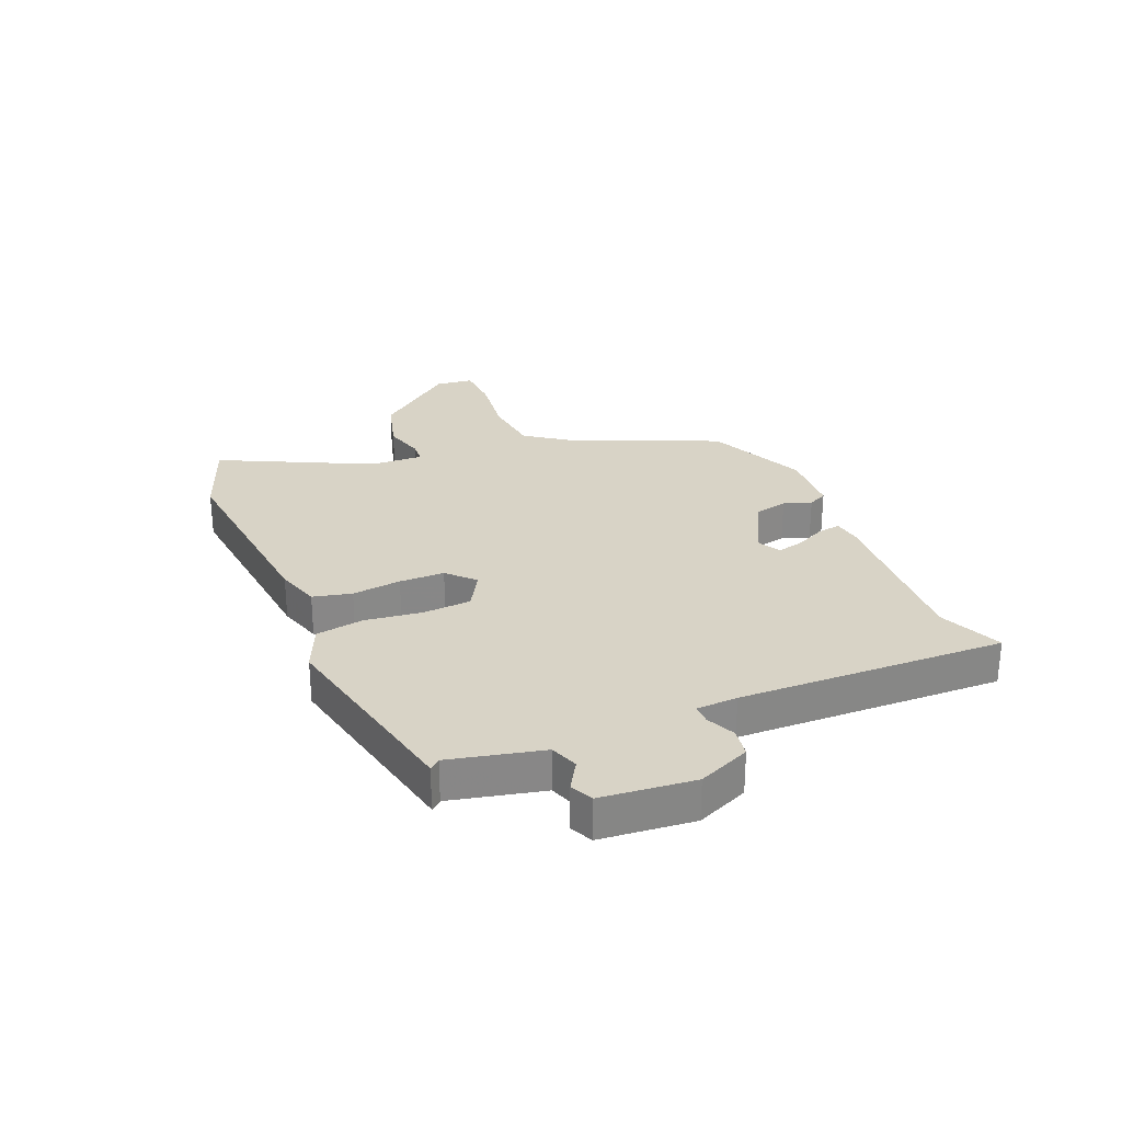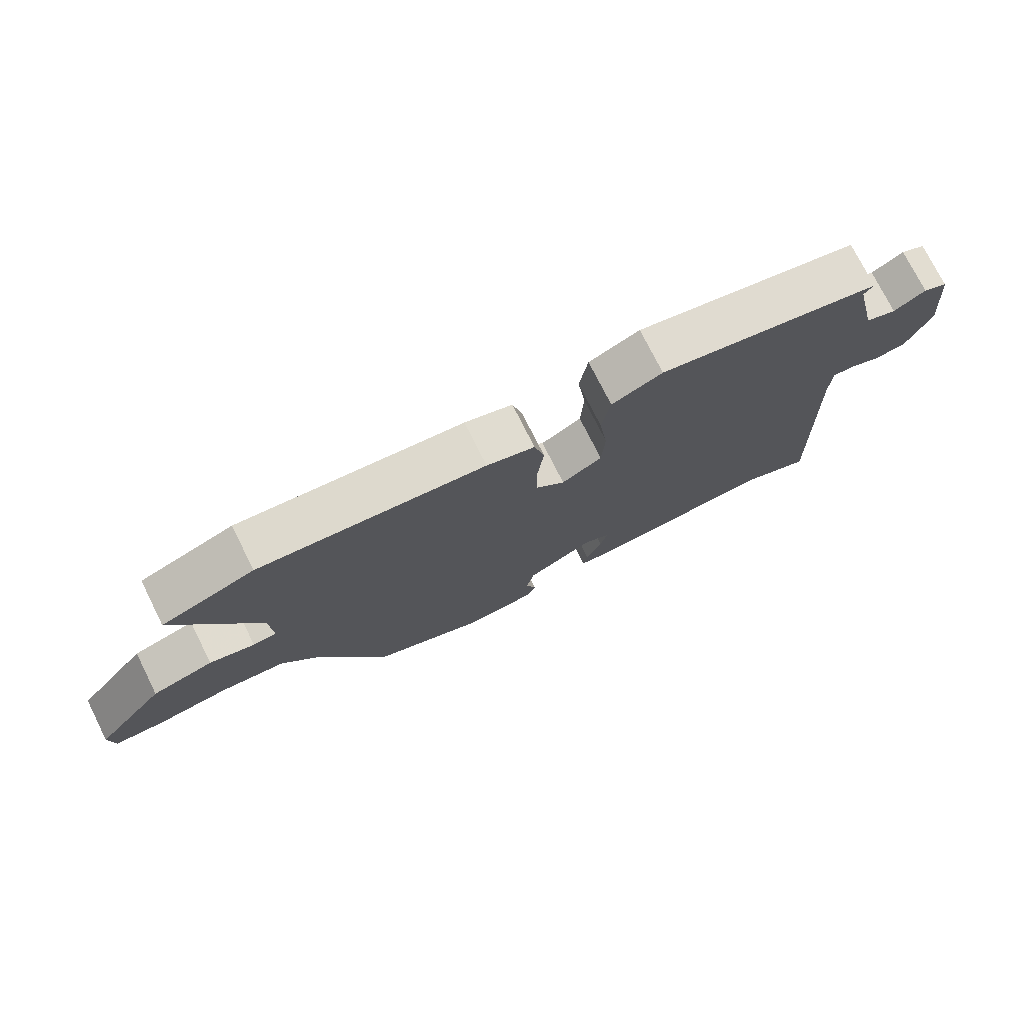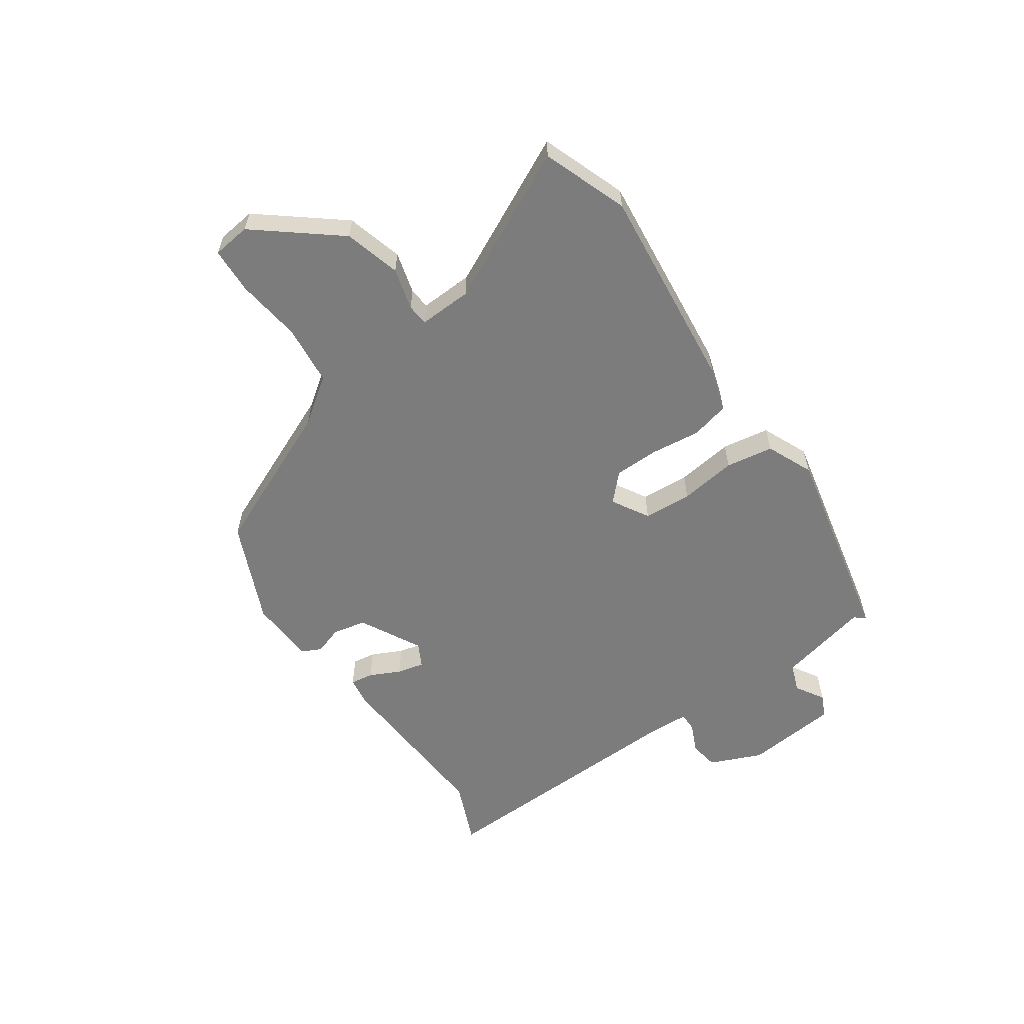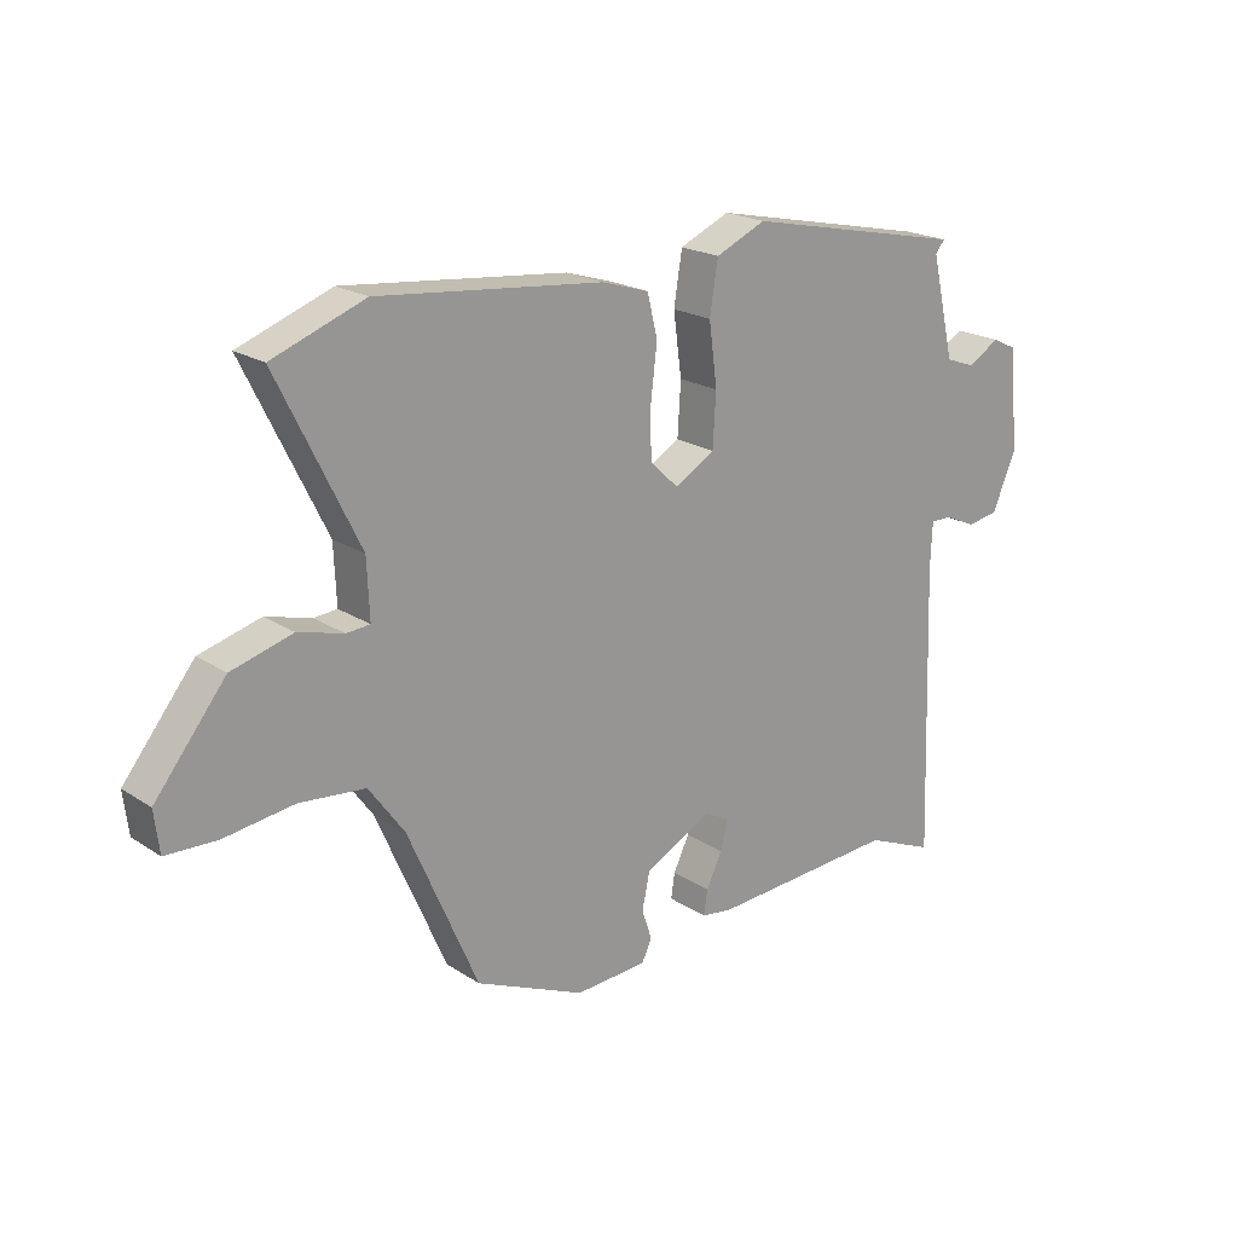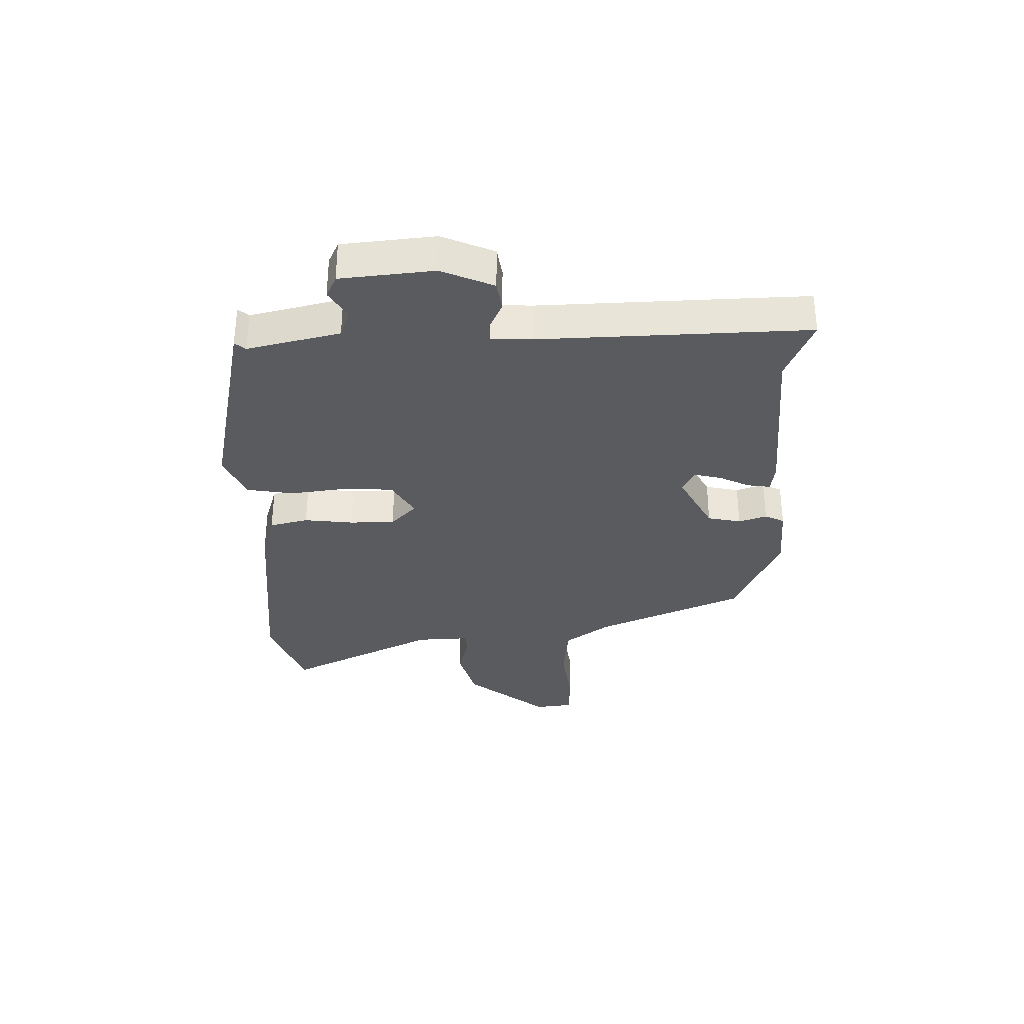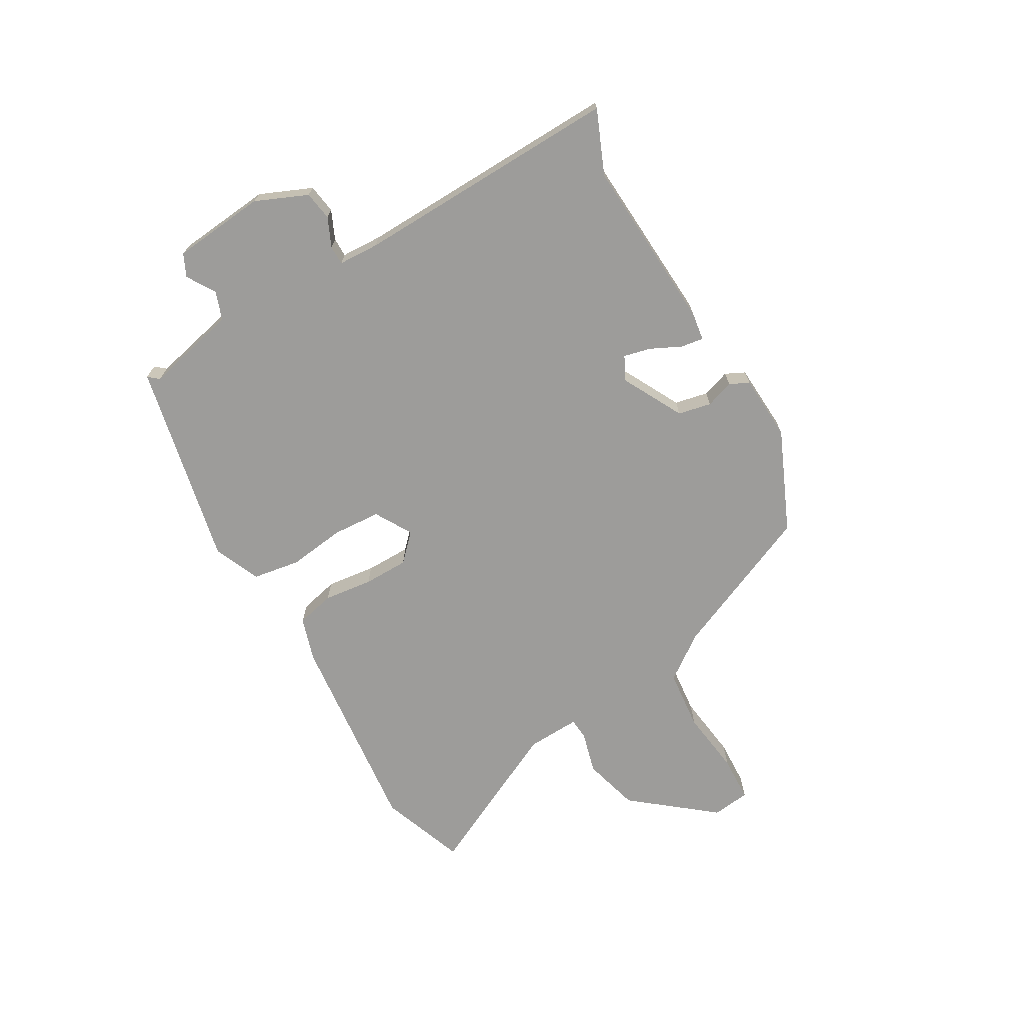
<metadata>
{"format":"obj","ext":"obj","renderer":"f3d","projection":"perspective","resolution":1024,"background":"white","views":[{"elev":27.8,"azim":67.1,"up":"+Y"},{"elev":75.3,"azim":-26.6,"up":"+Z"},{"elev":-58.8,"azim":-55.5,"up":"+Y"},{"elev":20.4,"azim":-40.4,"up":"+Z"},{"elev":-32.9,"azim":91.2,"up":"+Y"},{"elev":-70.2,"azim":119.8,"up":"+Y"}]}
</metadata>
<code>
v 0.506 0.07 -0.503
v 0.398 0.07 -0.458
v 0.101 0.07 -0.477
v 0.053 0.07 -0.47
v 0.059 0.07 -0.431
v 0.084 0.07 -0.379
v 0.095 0.07 -0.333
v 0.055 0.07 -0.312
v -0.05 0.07 -0.368
v -0.062 0.07 -0.425
v -0.046 0.07 -0.473
v -0.062 0.07 -0.506
v -0.175 0.07 -0.513
v -0.347 0.07 -0.438
v -0.457 0.07 -0.186
v -0.513 0.07 -0.109
v -0.616 0.07 -0.099
v -0.727 0.07 -0.114
v -0.806 0.07 -0.111
v -0.814 0.07 -0.046
v -0.703 0.07 0.093
v -0.607 0.07 0.12
v -0.536 0.07 0.101
v -0.499 0.07 0.104
v -0.503 0.07 0.195
v -0.63 0.07 0.452
v -0.485 0.07 0.506
v -0.132 0.07 0.47
v -0.057 0.07 0.447
v -0.041 0.07 0.381
v -0.051 0.07 0.297
v -0.05 0.07 0.22
v -0.005 0.07 0.177
v 0.058 0.07 0.214
v 0.063 0.07 0.297
v 0.05 0.07 0.394
v 0.063 0.07 0.475
v 0.142 0.07 0.51
v 0.491 0.07 0.437
v 0.476 0.07 0.419
v 0.513 0.07 0.261
v 0.561 0.07 0.244
v 0.61 0.07 0.274
v 0.648 0.07 0.256
v 0.664 0.07 0.097
v 0.626 0.07 0.008
v 0.576 0.07 0
v 0.527 0.07 0.022
v 0.494 0.07 0.022
v 0.491 0.07 -0.048
v 0.506 0 -0.503
v 0.398 0 -0.458
v 0.101 0 -0.477
v 0.053 0 -0.47
v 0.059 0 -0.431
v 0.084 0 -0.379
v 0.095 0 -0.333
v 0.055 0 -0.312
v -0.05 0 -0.368
v -0.062 0 -0.425
v -0.046 0 -0.473
v -0.062 0 -0.506
v -0.175 0 -0.513
v -0.347 0 -0.438
v -0.457 0 -0.186
v -0.513 0 -0.109
v -0.616 0 -0.099
v -0.727 0 -0.114
v -0.806 0 -0.111
v -0.814 0 -0.046
v -0.703 0 0.093
v -0.607 0 0.12
v -0.536 0 0.101
v -0.499 0 0.104
v -0.503 0 0.195
v -0.63 0 0.452
v -0.485 0 0.506
v -0.132 0 0.47
v -0.057 0 0.447
v -0.041 0 0.381
v -0.051 0 0.297
v -0.05 0 0.22
v -0.005 0 0.177
v 0.058 0 0.214
v 0.063 0 0.297
v 0.05 0 0.394
v 0.063 0 0.475
v 0.142 0 0.51
v 0.491 0 0.437
v 0.476 0 0.419
v 0.513 0 0.261
v 0.561 0 0.244
v 0.61 0 0.274
v 0.648 0 0.256
v 0.664 0 0.097
v 0.626 0 0.008
v 0.576 0 0
v 0.527 0 0.022
v 0.494 0 0.022
v 0.491 0 -0.048
f 46 47 48
f 45 46 48
f 44 45 48
f 43 44 48
f 42 43 48
f 41 42 48 49
f 40 41 49
f 38 39 40
f 37 38 40
f 36 37 40
f 35 36 40
f 40 49 50
f 35 40 50
f 34 35 50
f 29 30 31
f 28 29 31
f 27 28 31
f 26 27 31
f 25 26 31
f 24 25 31 32
f 21 22 23
f 20 21 23
f 19 20 23
f 18 19 23
f 17 18 23
f 16 17 23 24
f 24 32 33
f 16 24 33
f 15 16 33
f 13 14 15
f 12 13 15
f 11 12 15
f 10 11 15
f 4 5 6
f 3 4 6
f 2 3 6
f 2 6 7
f 50 1 2
f 34 50 2
f 33 34 2
f 9 10 15 33
f 8 9 33
f 2 7 8 33
f 98 97 96
f 98 96 95
f 98 95 94
f 98 94 93
f 98 93 92
f 99 98 92 91
f 99 91 90
f 90 89 88
f 90 88 87
f 90 87 86
f 90 86 85
f 100 99 90
f 100 90 85
f 100 85 84
f 81 80 79
f 81 79 78
f 81 78 77
f 81 77 76
f 81 76 75
f 82 81 75 74
f 73 72 71
f 73 71 70
f 73 70 69
f 73 69 68
f 73 68 67
f 74 73 67 66
f 83 82 74
f 83 74 66
f 83 66 65
f 65 64 63
f 65 63 62
f 65 62 61
f 65 61 60
f 56 55 54
f 56 54 53
f 56 53 52
f 57 56 52
f 52 51 100
f 52 100 84
f 52 84 83
f 83 65 60 59
f 83 59 58
f 83 58 57 52
f 1 51 52 2
f 2 52 53 3
f 3 53 54 4
f 4 54 55 5
f 5 55 56 6
f 6 56 57 7
f 7 57 58 8
f 8 58 59 9
f 9 59 60 10
f 10 60 61 11
f 11 61 62 12
f 12 62 63 13
f 13 63 64 14
f 14 64 65 15
f 15 65 66 16
f 16 66 67 17
f 17 67 68 18
f 18 68 69 19
f 19 69 70 20
f 20 70 71 21
f 21 71 72 22
f 22 72 73 23
f 23 73 74 24
f 24 74 75 25
f 25 75 76 26
f 26 76 77 27
f 27 77 78 28
f 28 78 79 29
f 29 79 80 30
f 30 80 81 31
f 31 81 82 32
f 32 82 83 33
f 33 83 84 34
f 34 84 85 35
f 35 85 86 36
f 36 86 87 37
f 37 87 88 38
f 38 88 89 39
f 39 89 90 40
f 40 90 91 41
f 41 91 92 42
f 42 92 93 43
f 43 93 94 44
f 44 94 95 45
f 45 95 96 46
f 46 96 97 47
f 47 97 98 48
f 48 98 99 49
f 49 99 100 50
f 50 100 51 1

</code>
